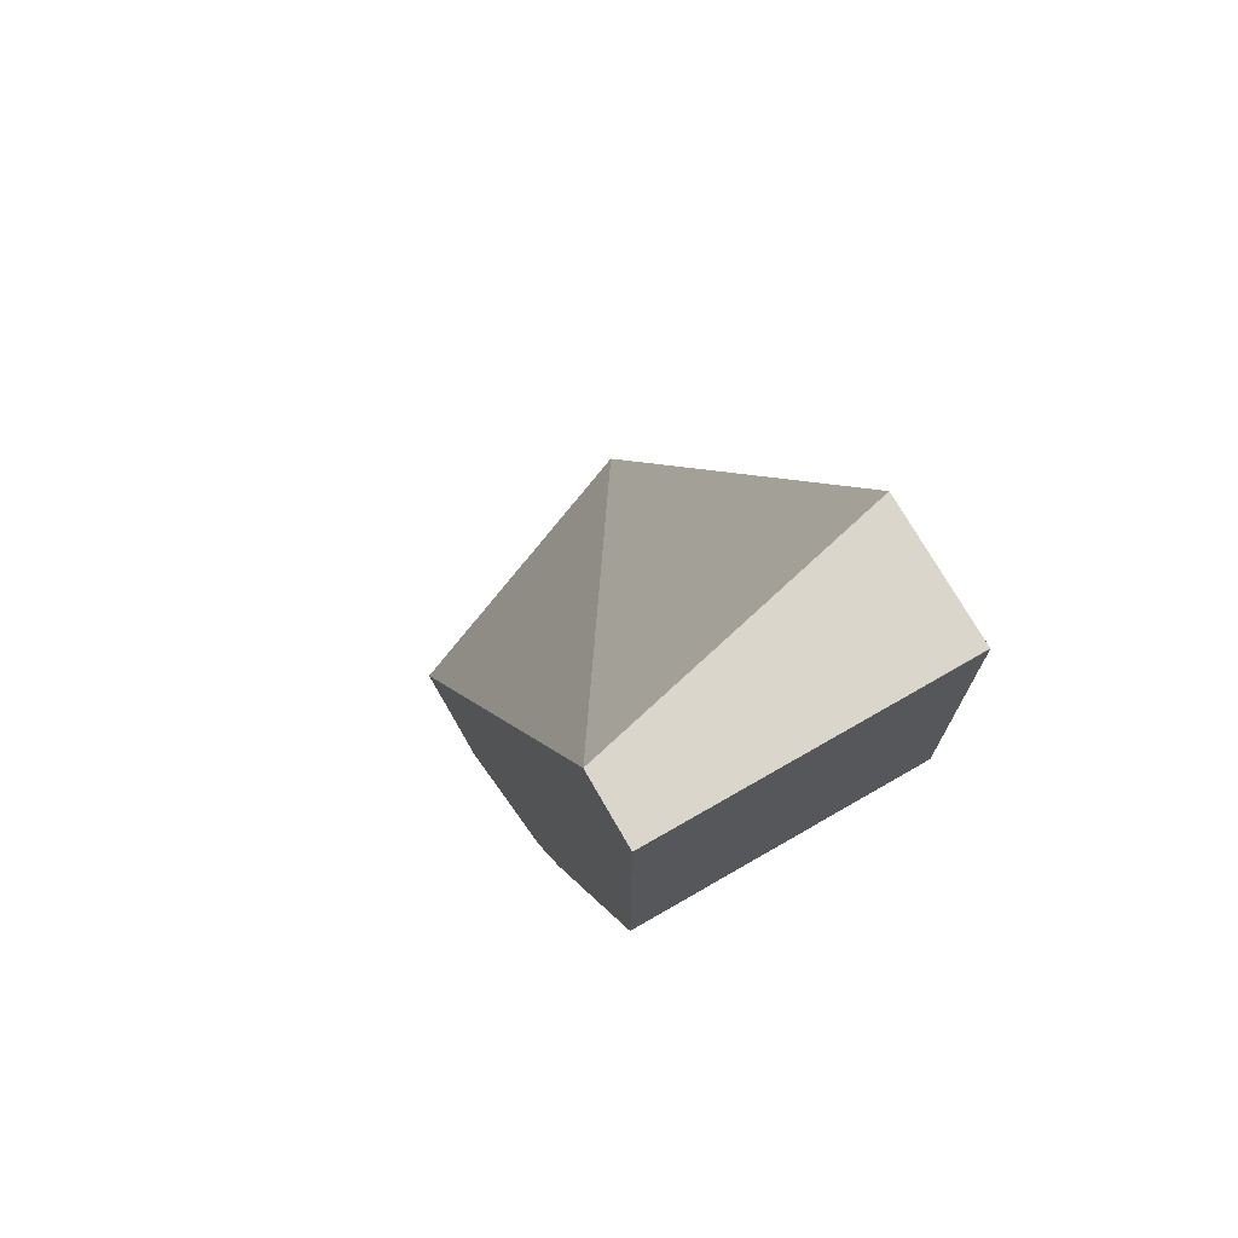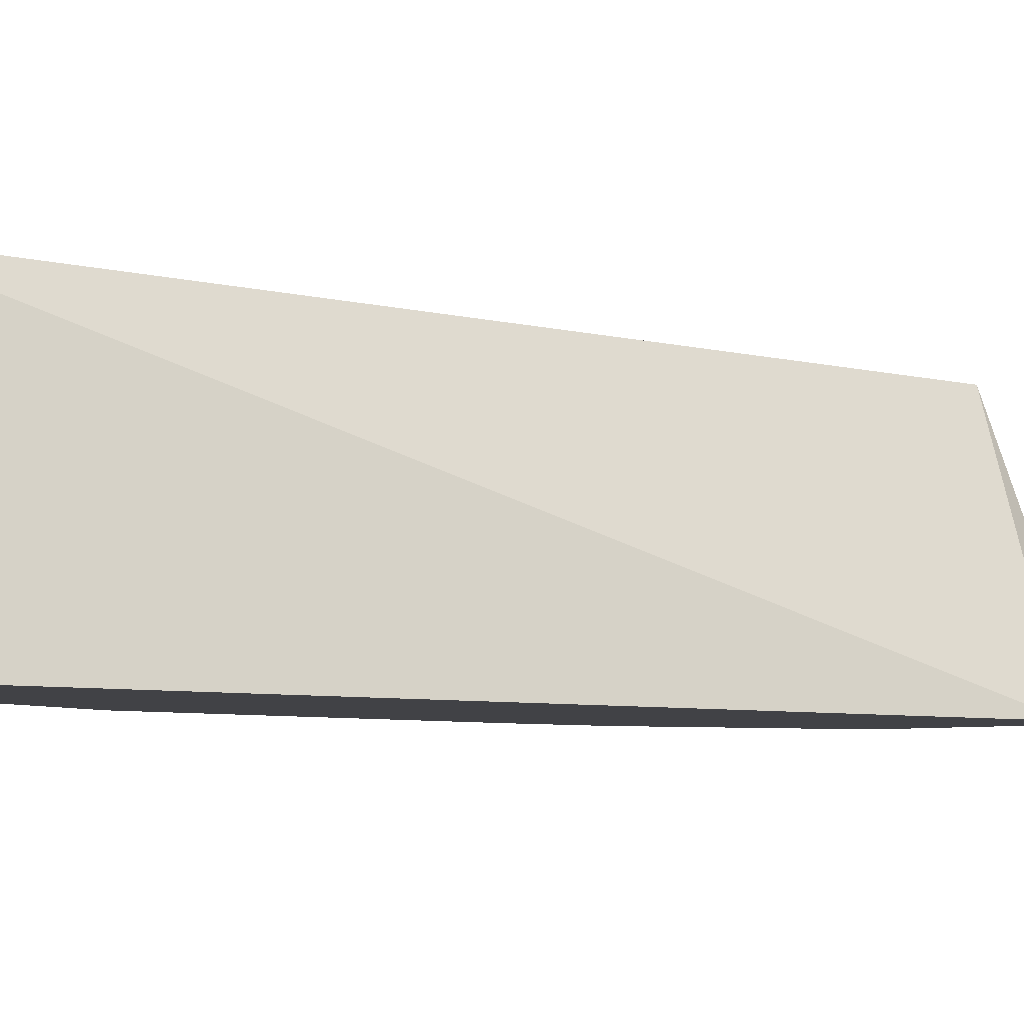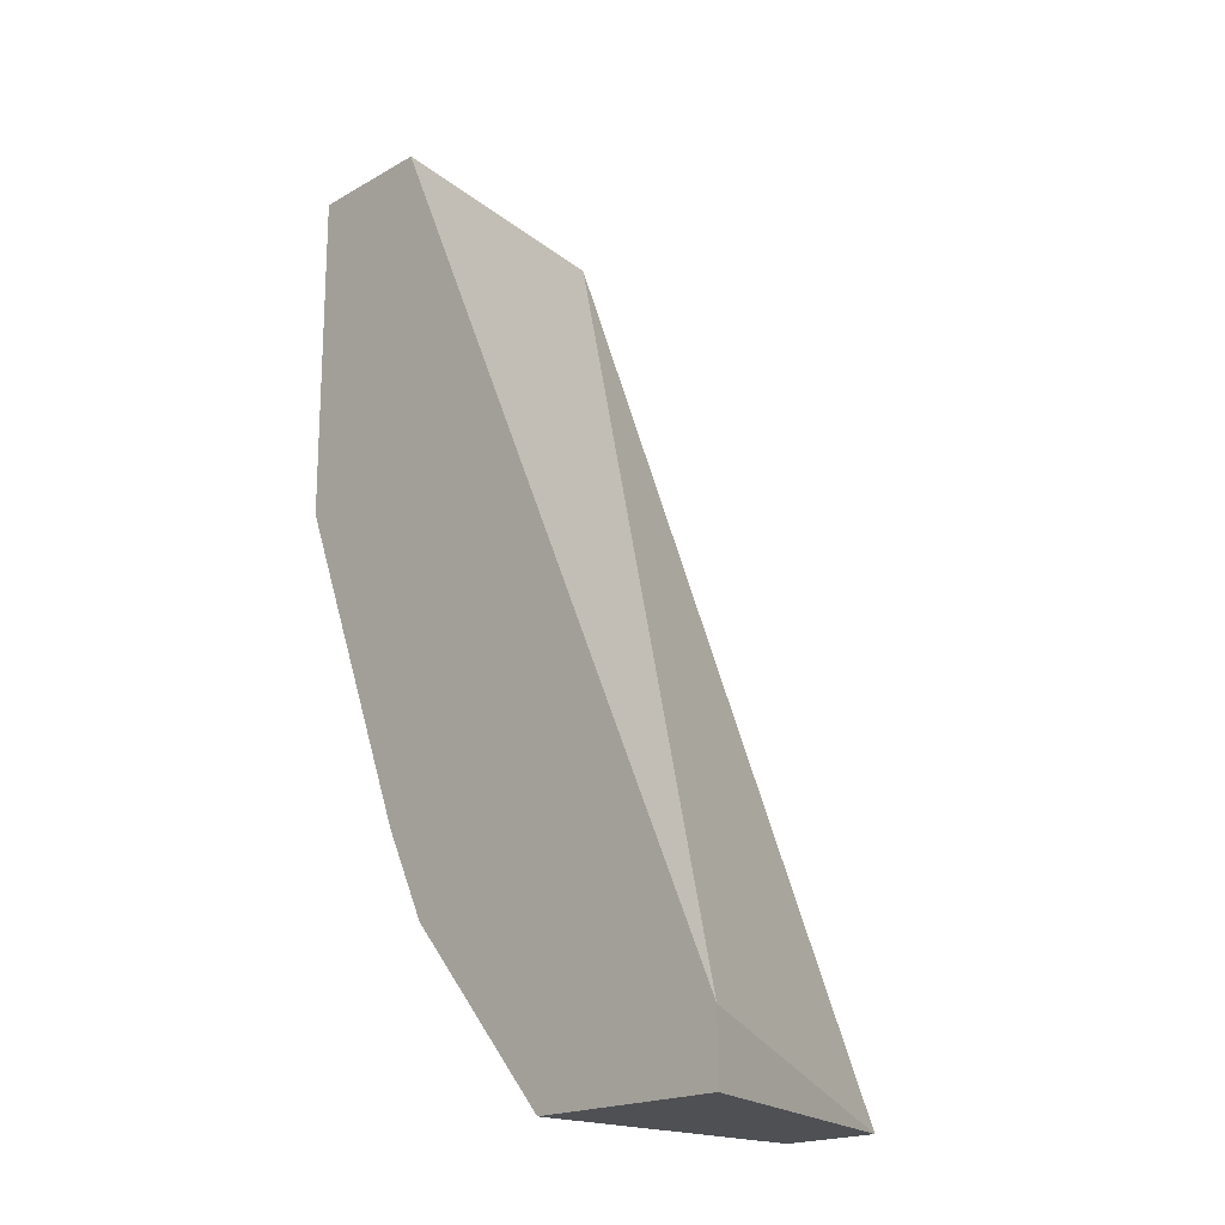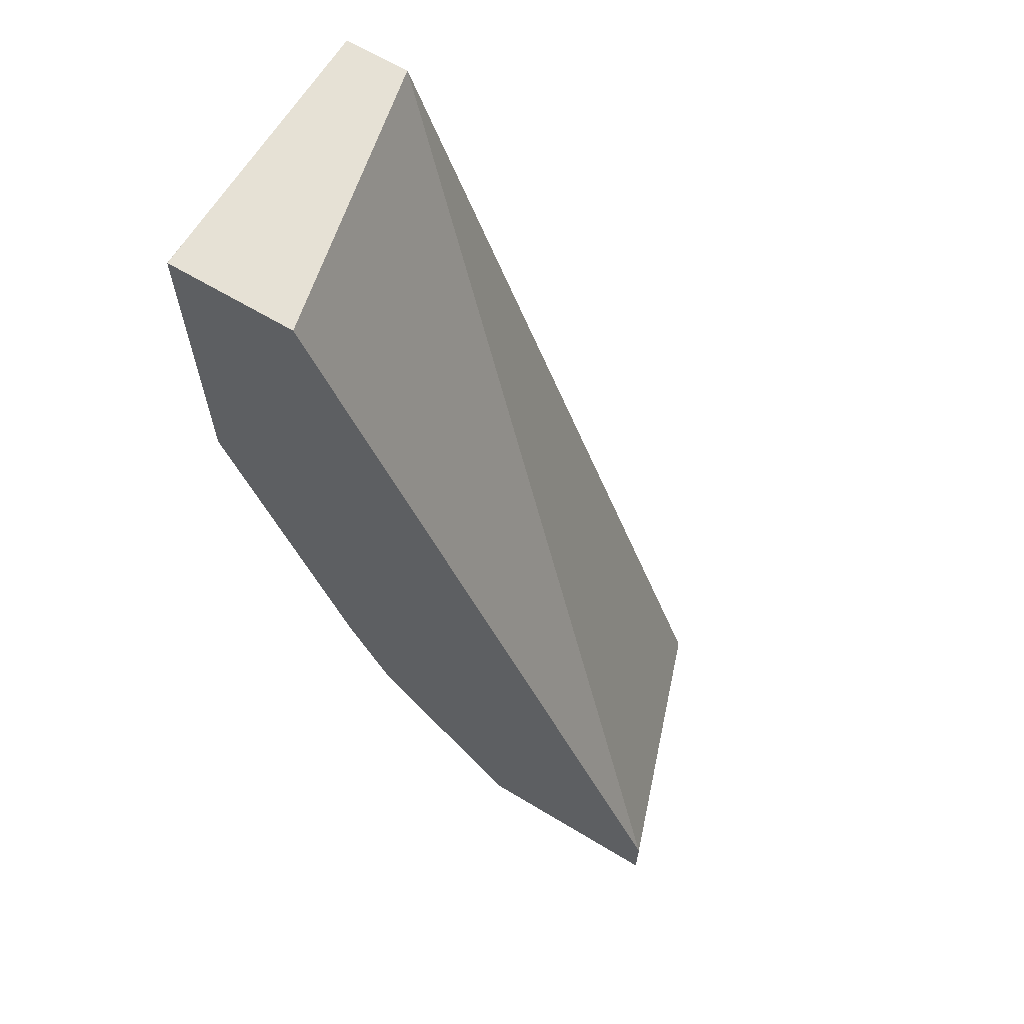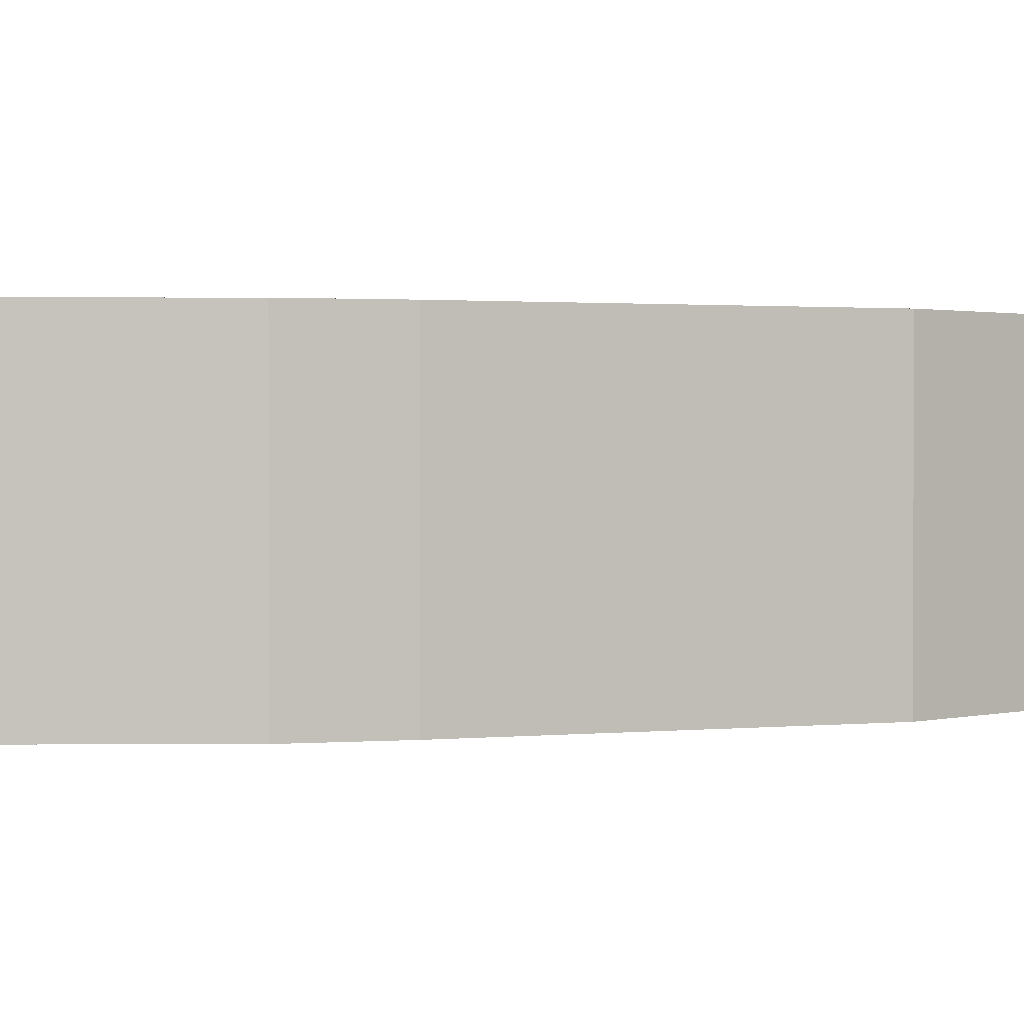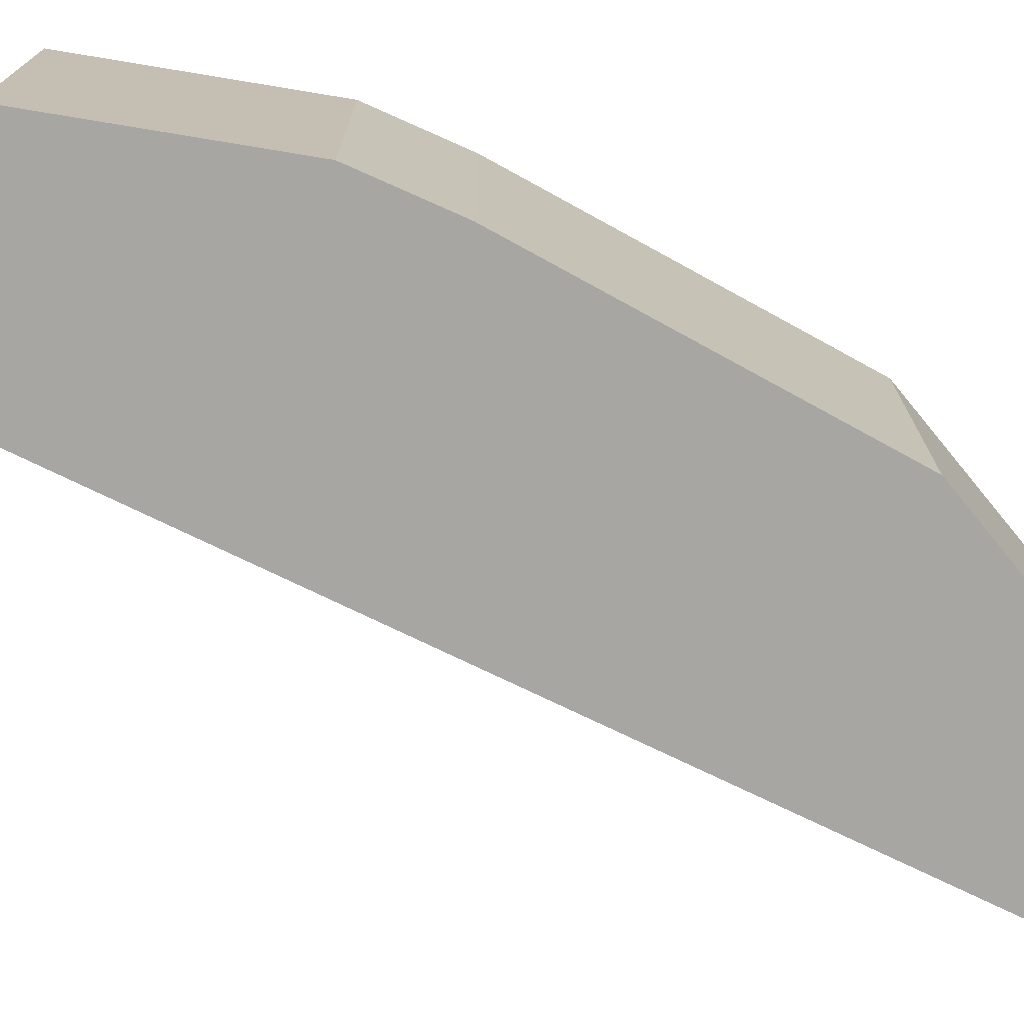
<metadata>
{"format":"obj","ext":"obj","renderer":"f3d","projection":"perspective","resolution":1024,"background":"white","views":[{"elev":73.5,"azim":-119.9,"up":"+Z"},{"elev":-6.6,"azim":31.9,"up":"+Y"},{"elev":-18.8,"azim":47.1,"up":"+Z"},{"elev":64.2,"azim":31.3,"up":"+Z"},{"elev":1.3,"azim":-132.2,"up":"+Y"},{"elev":-74.2,"azim":-140.6,"up":"+Y"}]}
</metadata>
<code>
v -0.2512 -0.868 -0.2512
v -0.2512 -0.868 -0.2698
v -0.2798 -0.7855 -0.2698
v -0.3858 -0.7855 6.5e-05
v -0.3667 -0.868 6.5e-05
v -0.3088 -0.868 -0.2698
v -0.3088 -0.7855 -0.2698
v -0.4051 -0.7855 6.5e-05
v -0.405 -0.868 6.5e-05
v -0.3536 -0.868 -0.2186
v -0.3536 -0.7855 -0.2186
v -0.4051 -0.8488 6.5e-05
v -0.4051 -0.7855 -0.09646
v -0.4051 -0.868 -1.425e-05
v -0.3569 -0.868 -0.2121
v -0.3611 -0.7855 -0.2038
v -0.4051 -0.868 -0.09646
v -0.3665 -0.7855 -0.1929
v -0.3664 -0.868 -0.1931
v -0.3665 -0.868 -0.1929
f 8 13 17
f 4 12 9
f 4 9 5
f 6 10 11
f 6 11 7
f 4 8 12
f 8 17 14
f 15 19 16
f 9 12 14
f 10 15 11
f 11 15 16
f 13 18 20
f 13 20 17
f 16 19 18
f 3 8 4
f 8 14 12
f 3 13 8
f 18 19 20
f 3 16 18
f 1 2 3
f 1 3 4
f 1 4 5
f 1 5 9
f 1 9 14
f 1 14 17
f 1 17 20
f 1 20 19
f 3 18 13
f 1 15 10
f 1 10 6
f 1 6 2
f 2 6 7
f 2 7 3
f 3 7 11
f 3 11 16
f 1 19 15

</code>
